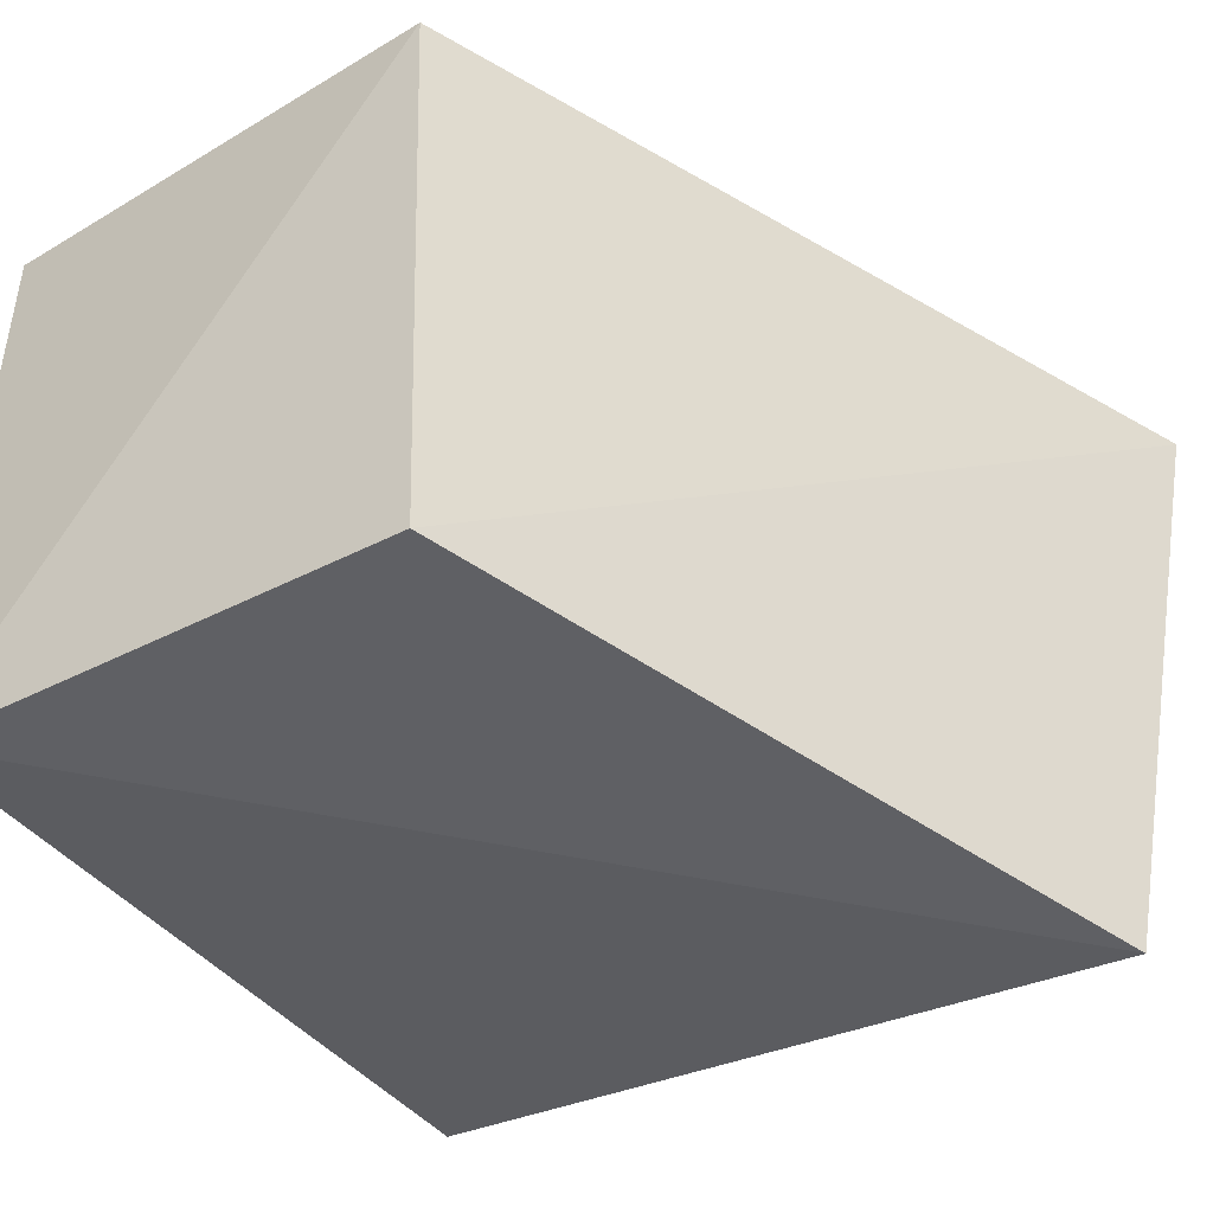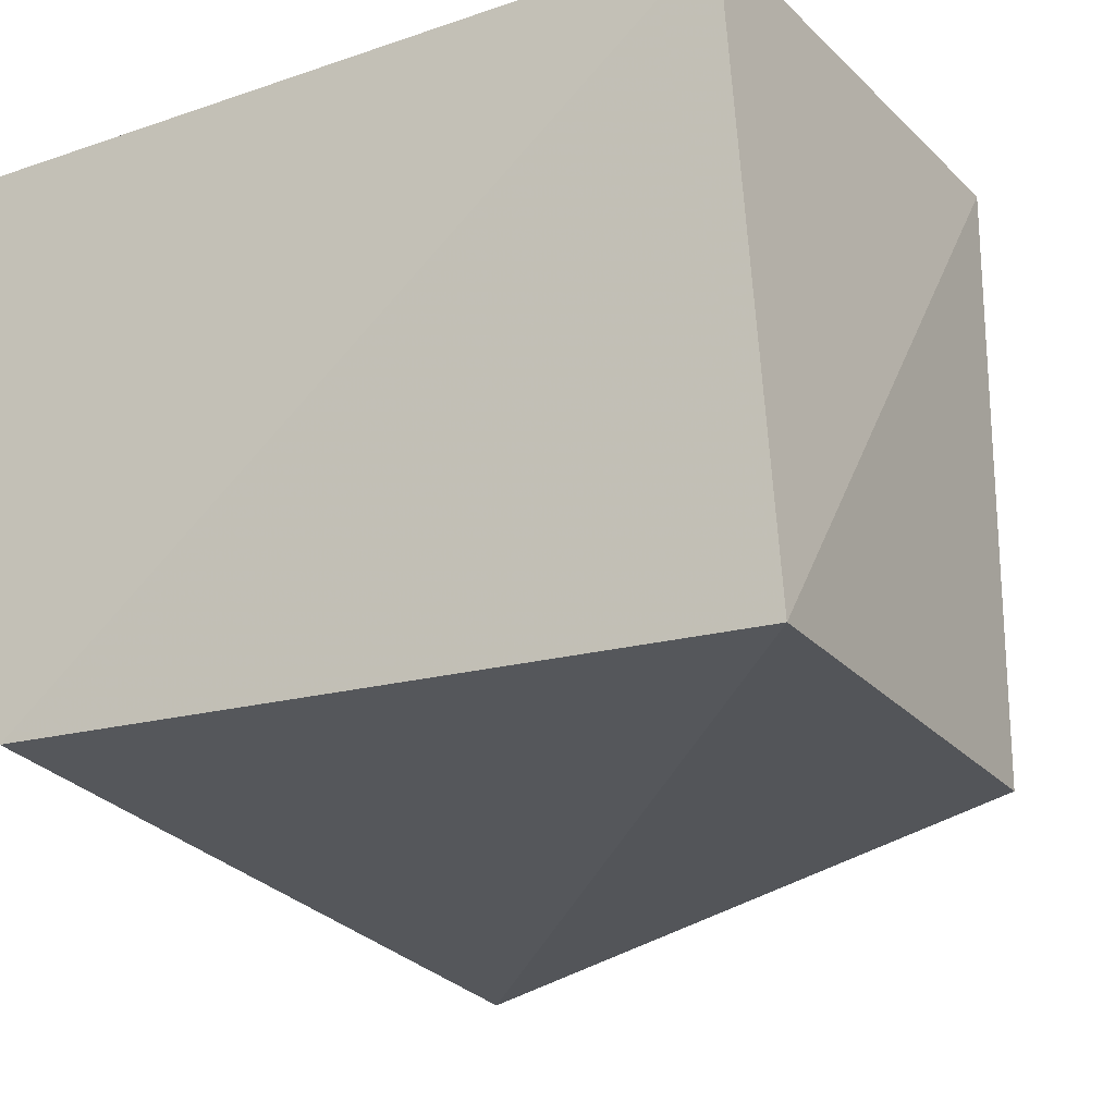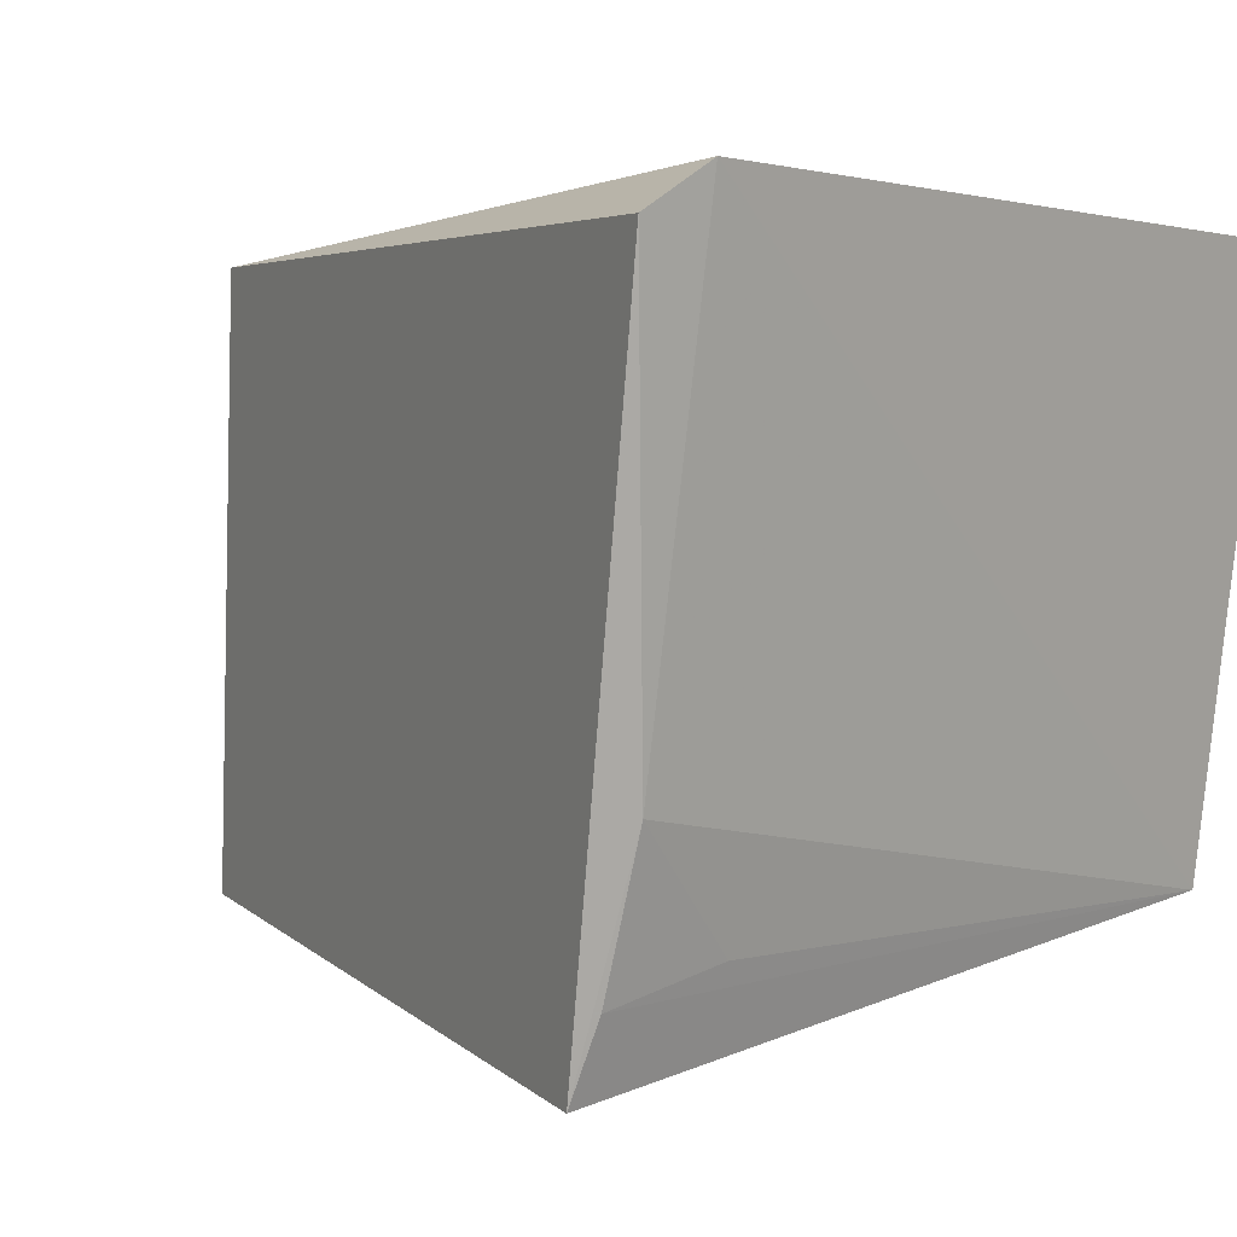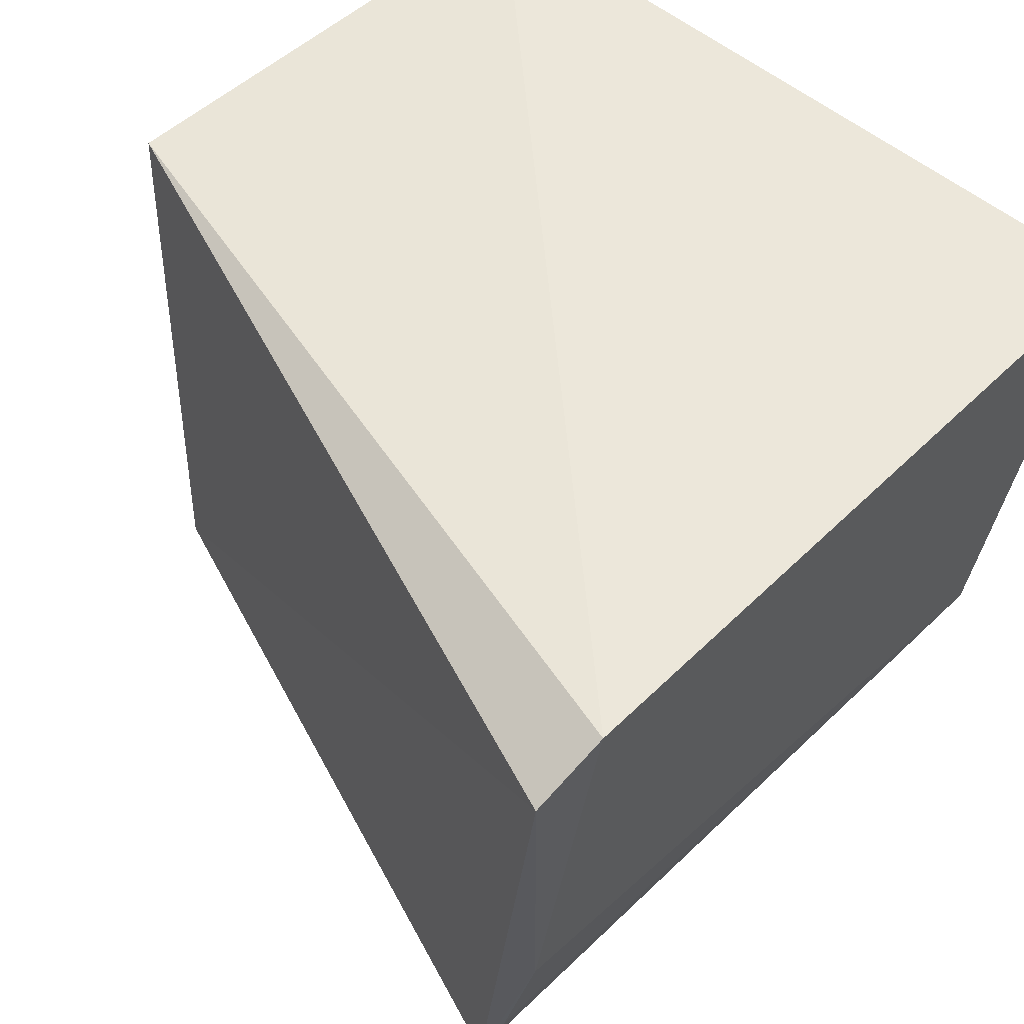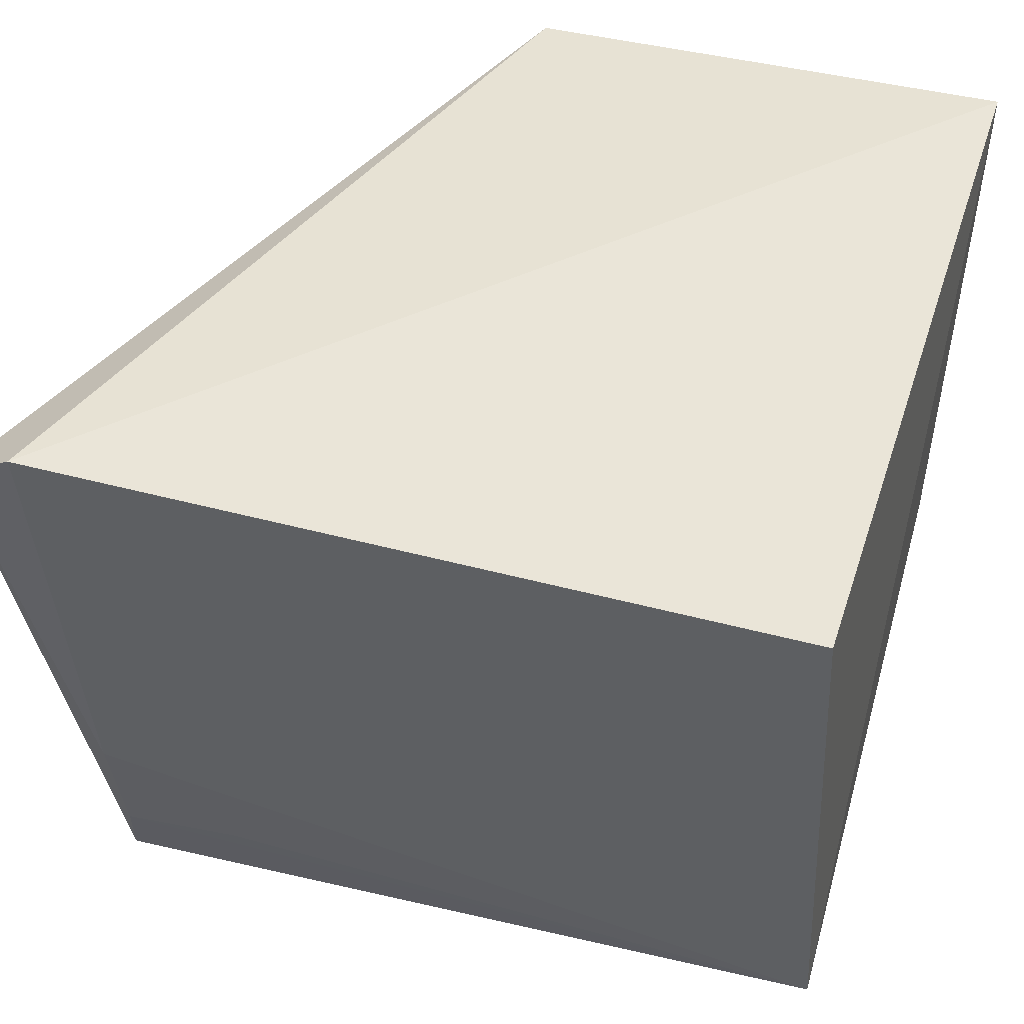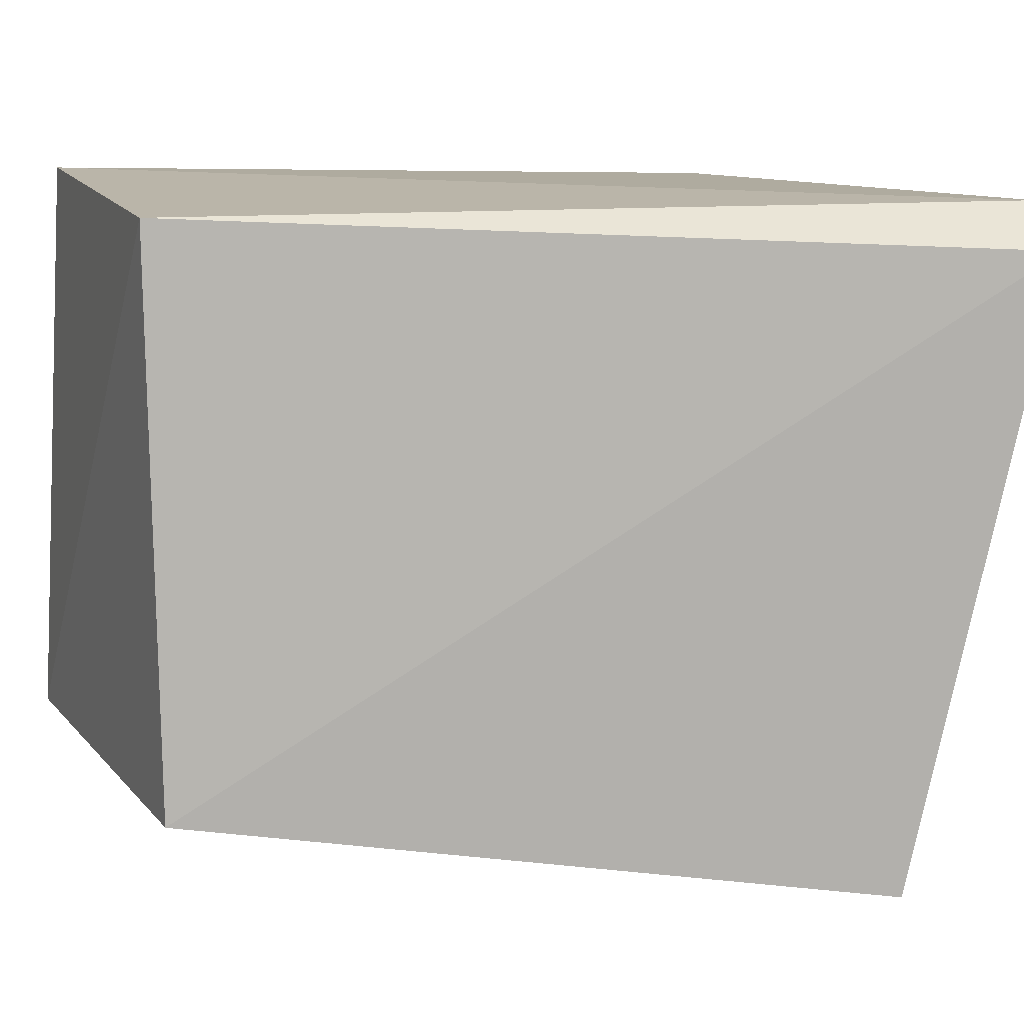
<metadata>
{"format":"obj","ext":"obj","renderer":"f3d","projection":"perspective","resolution":1024,"background":"white","views":[{"elev":-40.4,"azim":-146.6,"up":"+Y"},{"elev":-20.5,"azim":118.6,"up":"+Y"},{"elev":1.5,"azim":-48.0,"up":"+Y"},{"elev":49.9,"azim":-48.6,"up":"+Y"},{"elev":43.4,"azim":16.2,"up":"+Y"},{"elev":10.5,"azim":-113.7,"up":"+Y"}]}
</metadata>
<code>
v 0.02409 0.003743 0.01834
v 0.02428 -0.00817 0.0166
v 0.02446 0.004172 0.001968
v 0.01423 0.003656 0.001095
v 0.007415 0.002976 0.01778
v 0.02408 -0.00833 0.001227
v 0.008816 0.003885 0.01806
v 0.008613 -0.01031 0.01526
v 0.01387 -0.008544 0.001189
v 0.008899 -0.005791 0.01655
v 0.01147 -0.008215 0.01605
v 0.008833 -0.008769 0.01577
f 1 2 3
f 6 3 2
f 6 4 3
f 7 2 1
f 7 1 3
f 7 3 4
f 7 4 5
f 8 6 2
f 9 8 5
f 9 5 4
f 9 4 6
f 9 6 8
f 10 7 5
f 10 5 8
f 10 2 7
f 11 2 10
f 12 11 10
f 12 10 8
f 12 8 2
f 12 2 11

</code>
